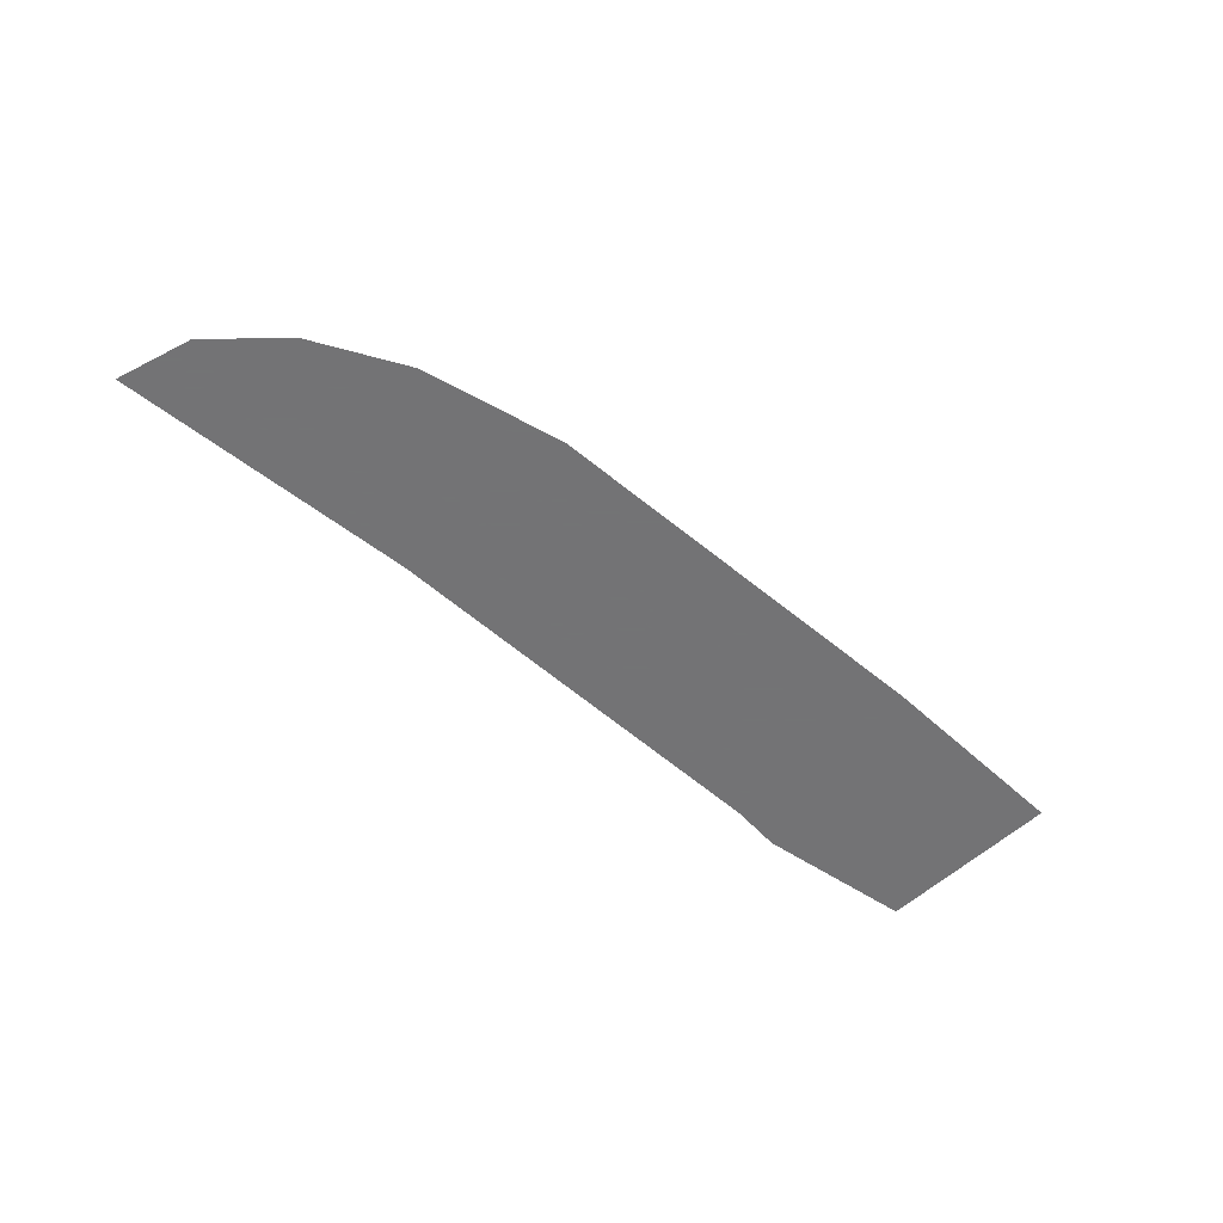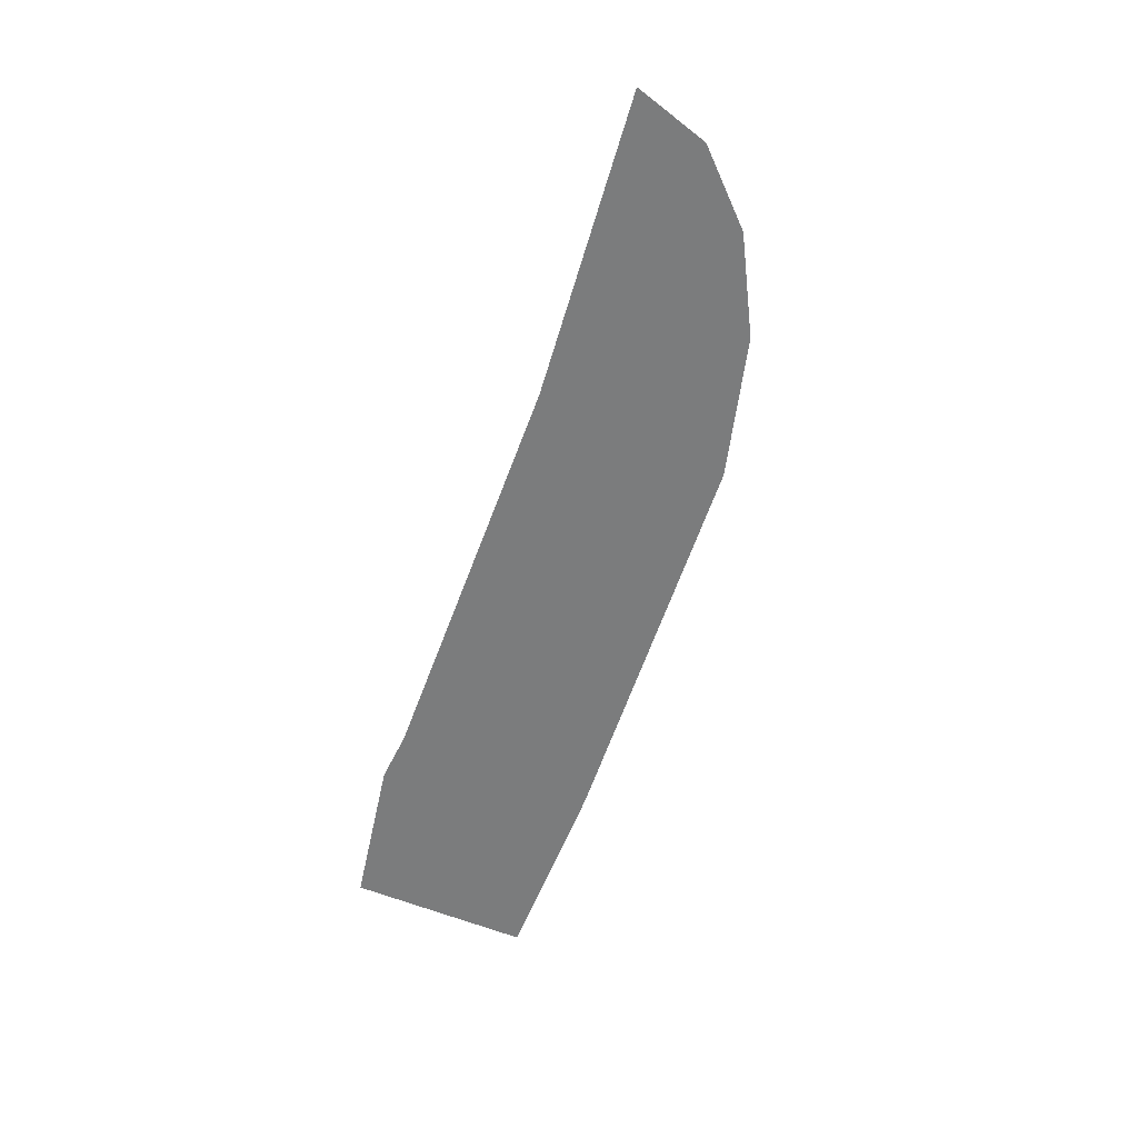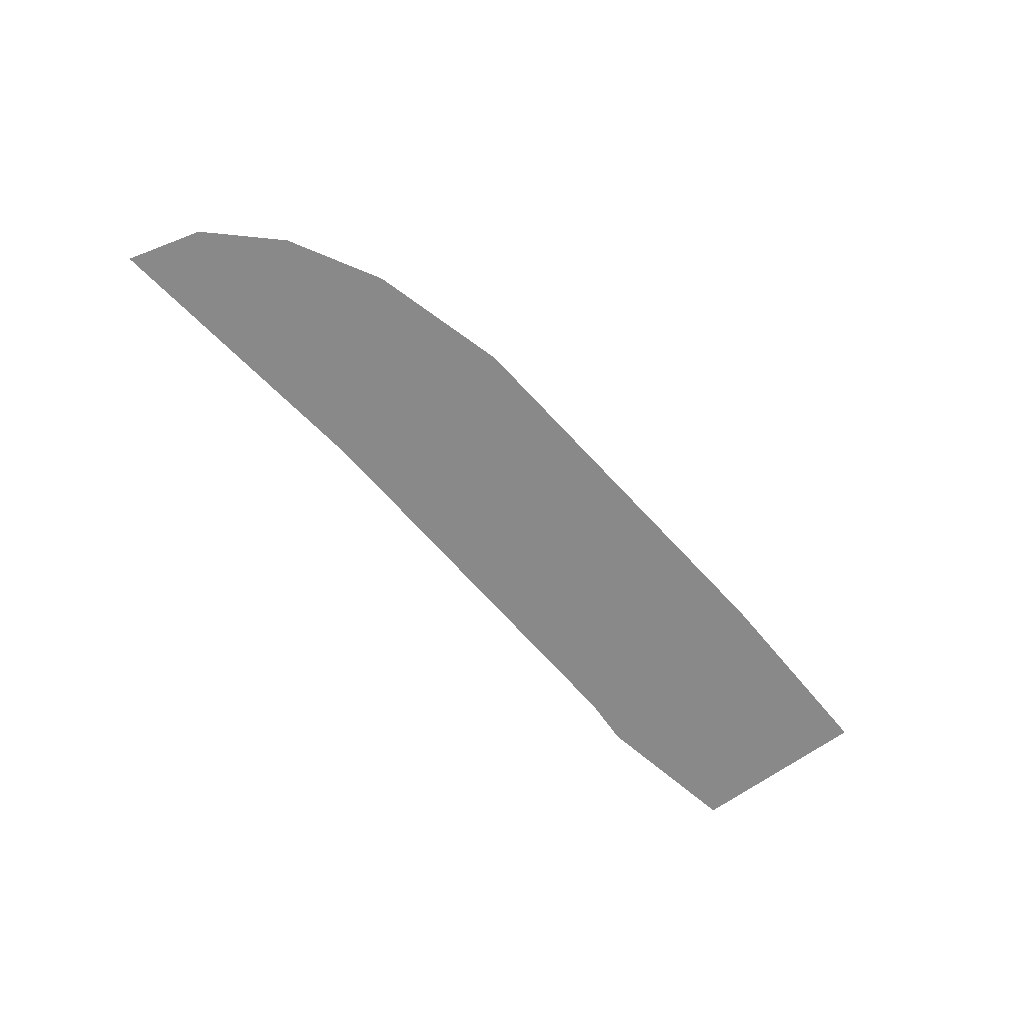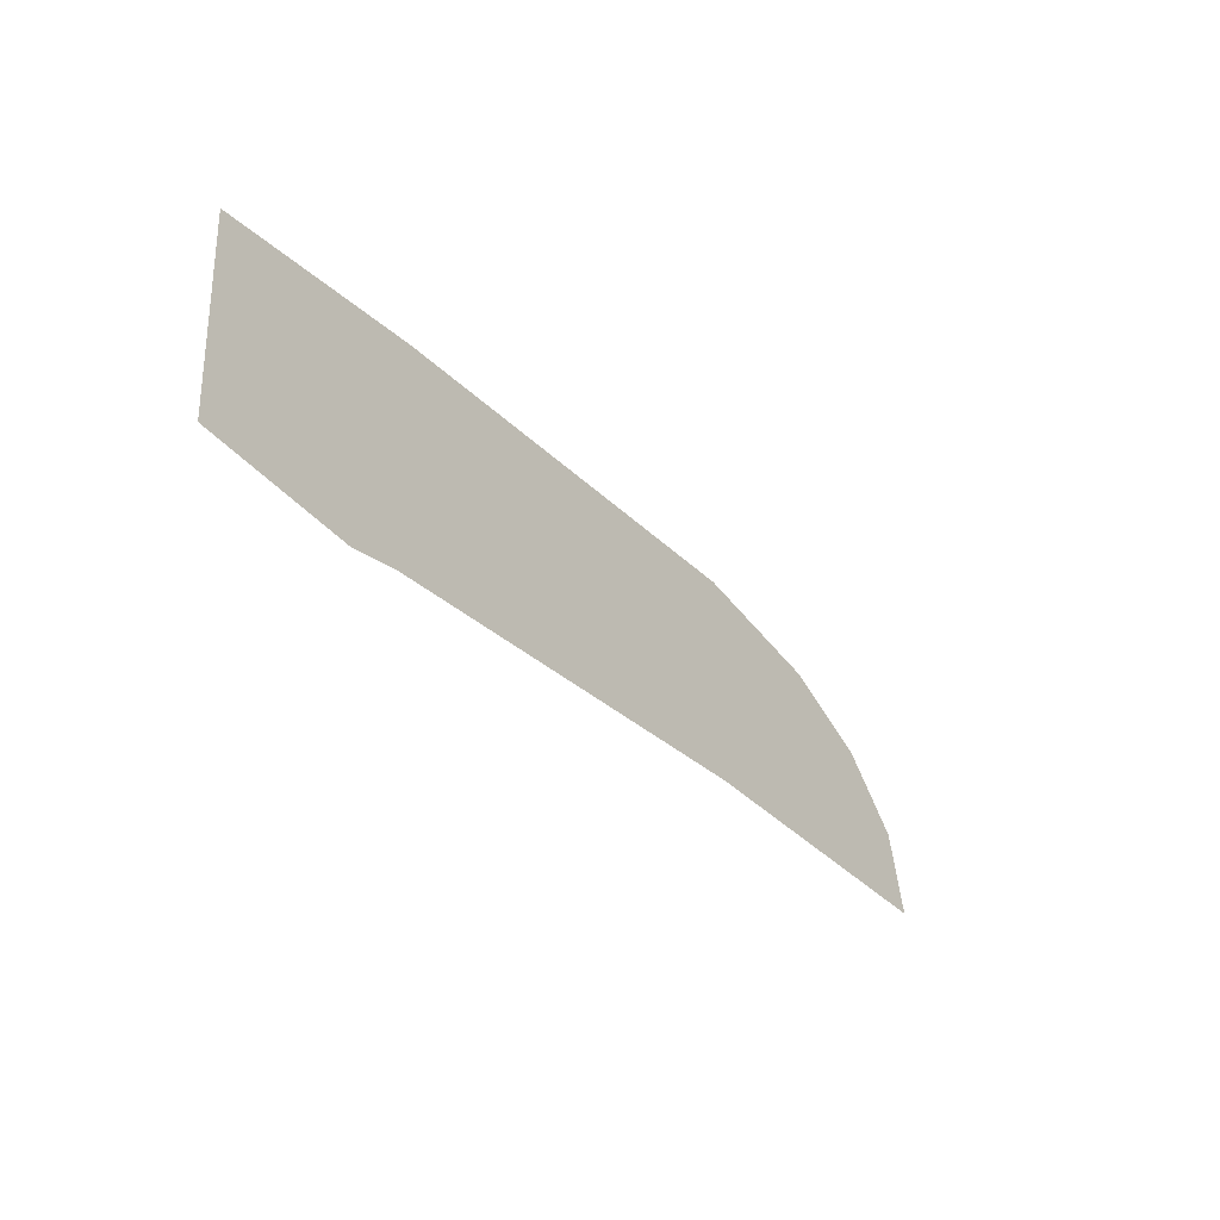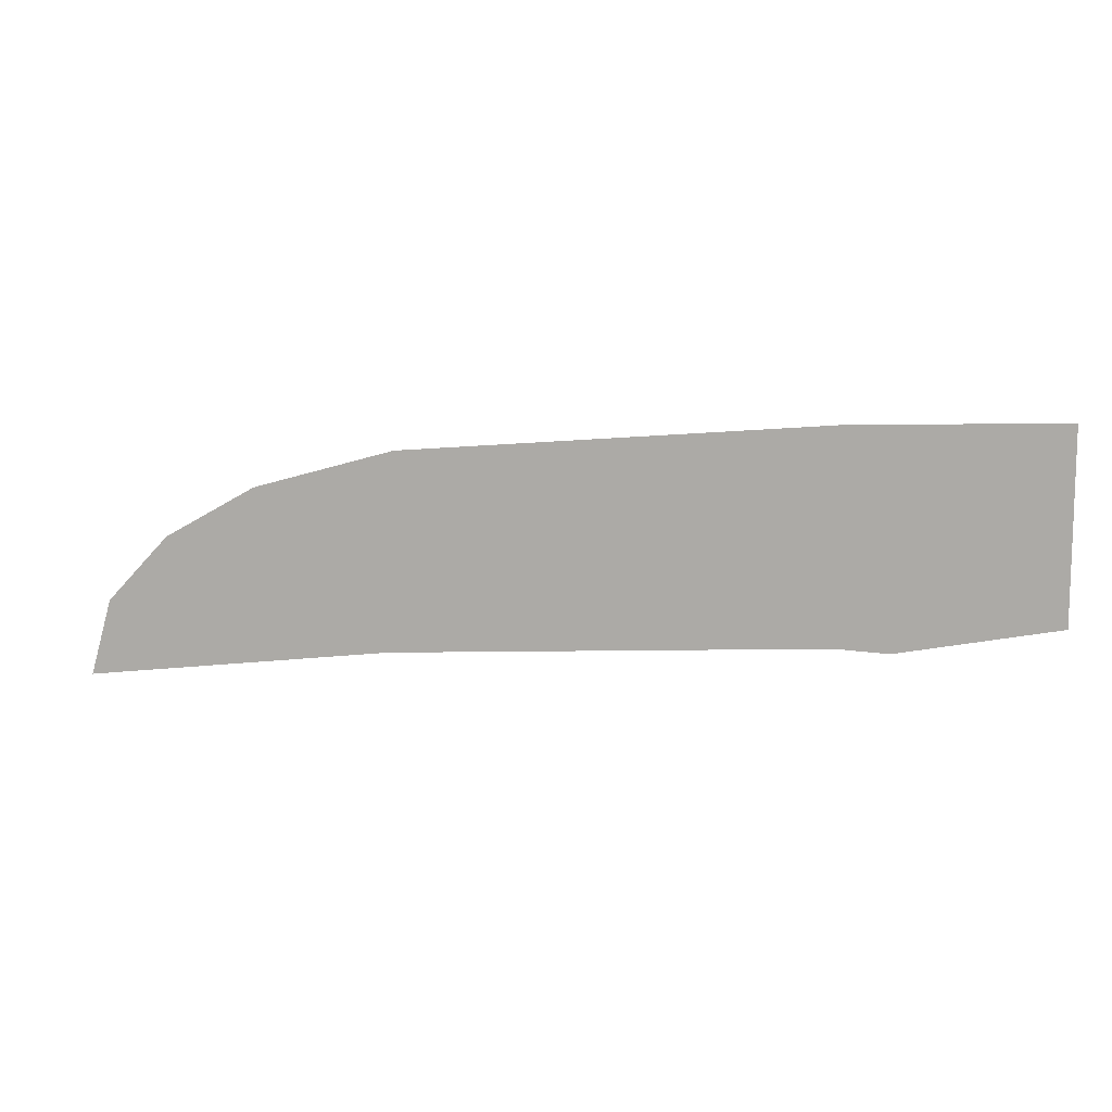
<metadata>
{"format":"obj","ext":"obj","renderer":"f3d","projection":"perspective","resolution":1024,"background":"white","views":[{"elev":-56.0,"azim":134.3,"up":"+Z"},{"elev":-58.7,"azim":66.9,"up":"+Z"},{"elev":-63.2,"azim":127.2,"up":"+Z"},{"elev":-28.2,"azim":-52.3,"up":"+Y"},{"elev":11.0,"azim":-169.1,"up":"+Y"}]}
</metadata>
<code>
v 0 0.5052 0
v 0 0.3685 0
v 0.644 0.35 0
v 0.6615 0.4838 0
v 2.919 -0.1233 0
v 2.826 -0.268 0
v 2.85 -0.348 0
v 2.987 -0.3648 0
v 2.919 -0.1233 0
v 2.782 -0.166 0
v 2.826 -0.268 0
v 2.723 0.0864 0
v 2.734 -0.101 0
v 2.782 -0.166 0
v 2.919 -0.1233 0
v 2.723 0.0864 0
v 2.65 -0.0235 0
v 2.734 -0.101 0
v 2.435 0.2494 0
v 2.537 0.0495 0
v 2.65 -0.0235 0
v 2.723 0.0864 0
v 2.435 0.2494 0
v 2.385 0.1215 0
v 2.537 0.0495 0
v 1.99 0.3745 0
v 2.155 0.1985 0
v 2.385 0.1215 0
v 2.435 0.2494 0
v 1.99 0.3745 0
v 1.968 0.2375 0
v 2.155 0.1985 0
v 0.6615 0.4838 0
v 0.9605 0.3325 0
v 1.536 0.2895 0
v 1.99 0.3745 0
v 1.536 0.2895 0
v 1.968 0.2375 0
v 1.99 0.3745 0
v 0.6615 0.4838 0
v 0.644 0.35 0
v 0.9605 0.3325 0
v 1.969 0.027 0
v 1.806 -0.027 0
v 1.987 -0.0875 0
v 2.207 -0.044 0
v 1.7 0.079 0
v 1.569 0.021 0
v 1.73 -0.0075 0
v 1.883 0.047 0
v 1.403 0.1115 0
v 1.311 0.052 0
v 1.488 0.0345 0
v 1.611 0.0925 0
v 1.129 0.1325 0
v 1.058 0.071 0
v 1.242 0.0605 0
v 1.331 0.12 0
v 0.8825 0.1385 0
v 0.8325 0.08 0
v 0.994 0.075 0
v 1.062 0.1345 0
v 1.728 -0.053 0
v 1.563 -0.1115 0
v 1.688 -0.147 0
v 1.903 -0.105 0
v 1.498 -0.0135 0
v 1.365 -0.078 0
v 1.486 -0.094 0
v 1.636 -0.0385 0
v 1.244 0.0095 0
v 1.139 -0.055 0
v 1.284 -0.0675 0
v 1.412 0 0
v 1.011 0.03 0
v 0.9315 -0.041 0
v 1.067 -0.0485 0
v 1.169 0.0175 0
v 0.7995 0.0355 0
v 0.743 -0.0335 0
v 0.86 -0.0375 0
v 0.944 0.0335 0
v 2.413 -0.171 0
v 2.335 -0.1055 0
v 2.268 -0.07 0
v 2.207 -0.044 0
v 2.106 -0.005 0
v 1.969 0.027 0
v 2.507 0.0135 0
v 2.288 -0.032 0
v 2.321 -0.054 0
v 2.537 -0.008 0
v 2.187 0.145 0
v 1.978 0.074 0
v 2.019 0.0605 0
v 2.225 0.1315 0
v 1.864 0.2085 0
v 1.692 0.121 0
v 1.744 0.115 0
v 1.913 0.199 0
v 1.532 0.239 0
v 1.399 0.1525 0
v 1.446 0.1525 0
v 1.573 0.2335 0
v 1.216 0.258 0
v 1.115 0.176 0
v 1.157 0.1725 0
v 1.256 0.255 0
v 2.707 -0.167 0
v 2.475 -0.1775 0
v 2.493 -0.2055 0
v 2.727 -0.194 0
v 2.268 -0.07 0
v 2.207 -0.044 0
v 1.987 -0.0875 0
v 2.029 -0.12 0
v 2.826 -0.268 0
v 2.446 -0.2105 0
v 2.489 -0.3045 0
v 2.85 -0.348 0
v 2.826 -0.268 0
v 2.727 -0.194 0
v 2.493 -0.2055 0
v 2.446 -0.2105 0
v 2.782 -0.166 0
v 2.707 -0.167 0
v 2.727 -0.194 0
v 2.826 -0.268 0
v 2.782 -0.166 0
v 2.734 -0.101 0
v 2.65 -0.0235 0
v 2.707 -0.167 0
v 2.537 0.0495 0
v 2.507 0.0135 0
v 2.537 -0.008 0
v 2.65 -0.0235 0
v 2.65 -0.0235 0
v 2.537 -0.008 0
v 2.475 -0.1775 0
v 2.707 -0.167 0
v 2.537 -0.008 0
v 2.335 -0.1055 0
v 2.413 -0.171 0
v 2.475 -0.1775 0
v 2.537 -0.008 0
v 2.321 -0.054 0
v 2.268 -0.07 0
v 2.335 -0.1055 0
v 2.475 -0.1775 0
v 2.413 -0.171 0
v 2.446 -0.2105 0
v 2.493 -0.2055 0
v 2.446 -0.2105 0
v 1.863 -0.2215 0
v 2.021 -0.2508 0
v 2.489 -0.3045 0
v 1.987 -0.0875 0
v 1.903 -0.105 0
v 1.965 -0.1345 0
v 2.029 -0.12 0
v 1.903 -0.105 0
v 1.688 -0.147 0
v 1.75 -0.1775 0
v 1.965 -0.1345 0
v 2.029 -0.12 0
v 1.965 -0.1345 0
v 2.039 -0.1855 0
v 2.096 -0.1815 0
v 2.446 -0.2105 0
v 2.413 -0.171 0
v 2.096 -0.1815 0
v 1.863 -0.2215 0
v 1.688 -0.147 0
v 1.563 -0.1115 0
v 1.538 -0.15 0
v 1.685 -0.195 0
v 1.806 -0.027 0
v 1.728 -0.053 0
v 1.903 -0.105 0
v 1.987 -0.0875 0
v 2.288 -0.032 0
v 2.207 -0.044 0
v 2.268 -0.07 0
v 2.321 -0.054 0
v 2.385 0.1215 0
v 2.288 -0.032 0
v 2.507 0.0135 0
v 2.537 0.0495 0
v 2.155 0.1985 0
v 2.187 0.145 0
v 2.225 0.1315 0
v 2.385 0.1215 0
v 2.385 0.1215 0
v 2.225 0.1315 0
v 2.207 -0.044 0
v 2.288 -0.032 0
v 2.225 0.1315 0
v 2.019 0.0605 0
v 2.106 -0.005 0
v 2.207 -0.044 0
v 2.019 0.0605 0
v 1.978 0.074 0
v 1.969 0.027 0
v 2.106 -0.005 0
v 1.978 0.074 0
v 2.187 0.145 0
v 2.155 0.1985 0
v 1.968 0.2375 0
v 1.563 -0.1115 0
v 1.486 -0.094 0
v 1.468 -0.1335 0
v 1.538 -0.15 0
v 1.486 -0.094 0
v 1.365 -0.078 0
v 1.349 -0.1145 0
v 1.468 -0.1335 0
v 1.563 -0.1115 0
v 1.728 -0.053 0
v 1.636 -0.0385 0
v 1.486 -0.094 0
v 1.728 -0.053 0
v 1.806 -0.027 0
v 1.73 -0.0075 0
v 1.636 -0.0385 0
v 1.806 -0.027 0
v 1.969 0.027 0
v 1.883 0.047 0
v 1.73 -0.0075 0
v 1.913 0.199 0
v 1.883 0.047 0
v 1.969 0.027 0
v 1.978 0.074 0
v 1.913 0.199 0
v 1.744 0.115 0
v 1.7 0.079 0
v 1.883 0.047 0
v 1.978 0.074 0
v 1.968 0.2375 0
v 1.913 0.199 0
v 1.569 0.021 0
v 1.498 -0.0135 0
v 1.636 -0.0385 0
v 1.73 -0.0075 0
v 1.744 0.115 0
v 1.692 0.121 0
v 1.611 0.0925 0
v 1.7 0.079 0
v 1.611 0.0925 0
v 1.488 0.0345 0
v 1.569 0.021 0
v 1.7 0.079 0
v 1.488 0.0345 0
v 1.412 0 0
v 1.498 -0.0135 0
v 1.569 0.021 0
v 1.412 0 0
v 1.284 -0.0675 0
v 1.365 -0.078 0
v 1.498 -0.0135 0
v 1.536 0.2895 0
v 1.573 0.2335 0
v 1.864 0.2085 0
v 1.968 0.2375 0
v 1.573 0.2335 0
v 1.446 0.1525 0
v 1.692 0.121 0
v 1.864 0.2085 0
v 1.446 0.1525 0
v 1.403 0.1115 0
v 1.611 0.0925 0
v 1.692 0.121 0
v 1.311 0.052 0
v 1.244 0.0095 0
v 1.412 0 0
v 1.488 0.0345 0
v 1.244 0.0095 0
v 1.169 0.0175 0
v 1.067 -0.0485 0
v 1.139 -0.055 0
v 1.311 0.052 0
v 1.242 0.0605 0
v 1.169 0.0175 0
v 1.244 0.0095 0
v 1.311 0.052 0
v 1.403 0.1115 0
v 1.331 0.12 0
v 1.242 0.0605 0
v 1.403 0.1115 0
v 1.446 0.1525 0
v 1.399 0.1525 0
v 1.331 0.12 0
v 0.9605 0.3325 0
v 1.256 0.255 0
v 1.532 0.239 0
v 1.536 0.2895 0
v 1.256 0.255 0
v 1.157 0.1725 0
v 1.399 0.1525 0
v 1.532 0.239 0
v 1.157 0.1725 0
v 1.129 0.1325 0
v 1.331 0.12 0
v 1.399 0.1525 0
v 1.058 0.071 0
v 1.011 0.03 0
v 1.169 0.0175 0
v 1.242 0.0605 0
v 1.129 0.1325 0
v 1.062 0.1345 0
v 0.994 0.075 0
v 1.058 0.071 0
v 1.157 0.1725 0
v 1.115 0.176 0
v 1.062 0.1345 0
v 1.129 0.1325 0
v 0.994 0.075 0
v 0.944 0.0335 0
v 1.011 0.03 0
v 1.058 0.071 0
v 0.944 0.0335 0
v 0.86 -0.0375 0
v 0.9315 -0.041 0
v 1.011 0.03 0
v 0.994 0.075 0
v 0.8325 0.08 0
v 0.7995 0.0355 0
v 0.944 0.0335 0
v 1.864 0.2085 0
v 1.913 0.199 0
v 1.968 0.2375 0
v 1.536 0.2895 0
v 1.532 0.239 0
v 1.573 0.2335 0
v 0.9605 0.3325 0
v 1.216 0.258 0
v 1.256 0.255 0
v 1.365 -0.078 0
v 1.284 -0.0675 0
v 1.269 -0.1055 0
v 1.349 -0.1145 0
v 1.284 -0.0675 0
v 1.139 -0.055 0
v 1.116 -0.0915 0
v 1.269 -0.1055 0
v 1.139 -0.055 0
v 1.067 -0.0485 0
v 1.044 -0.087 0
v 1.116 -0.0915 0
v 0.9315 -0.041 0
v 0.912 -0.0805 0
v 1.044 -0.087 0
v 1.067 -0.0485 0
v 0.86 -0.0375 0
v 0.84 -0.077 0
v 0.912 -0.0805 0
v 0.9315 -0.041 0
v 0.743 -0.0335 0
v 0.6645 -0.0725 0
v 0.84 -0.077 0
v 0.86 -0.0375 0
v 0.6645 -0.0725 0
v 0.743 -0.0335 0
v 0.7995 0.0355 0
v 0.7715 0.0755 0
v 0.7715 0.0755 0
v 0.8325 0.08 0
v 0.8825 0.1385 0
v 0.9605 0.3325 0
v 0.8825 0.1385 0
v 1.062 0.1345 0
v 1.115 0.176 0
v 0.9605 0.3325 0
v 0.9605 0.3325 0
v 1.115 0.176 0
v 1.216 0.258 0
v 0.7715 0.0755 0
v 0.7995 0.0355 0
v 0.8325 0.08 0
v 0 -0.0904 0
v 0.5 -0.1854 0
v 0.644 0.35 0
v 0 0.3685 0
v 0.5 -0.1854 0
v 0.6645 -0.0725 0
v 0.7715 0.0755 0
v 0.644 0.35 0
v 0.7715 0.0755 0
v 0.9605 0.3325 0
v 0.644 0.35 0
v 2.413 -0.171 0
v 2.268 -0.07 0
v 2.029 -0.12 0
v 2.096 -0.1815 0
v 0.6644 -0.177 0
v 1.685 -0.195 0
v 1.538 -0.15 0
v 1.468 -0.1335 0
v 0.6644 -0.177 0
v 1.468 -0.1335 0
v 1.349 -0.1145 0
v 1.269 -0.1055 0
v 0.6644 -0.177 0
v 1.269 -0.1055 0
v 1.116 -0.0915 0
v 1.044 -0.087 0
v 0.6644 -0.177 0
v 1.044 -0.087 0
v 0.912 -0.0805 0
v 0.6644 -0.177 0
v 0.912 -0.0805 0
v 0.84 -0.077 0
v 0.5 -0.1854 0
v 0.6644 -0.177 0
v 0.84 -0.077 0
v 0.6645 -0.0725 0
v 1.685 -0.195 0
v 1.758 -0.221 0
v 1.75 -0.1775 0
v 1.688 -0.147 0
v 1.8 -0.2005 0
v 1.758 -0.221 0
v 1.863 -0.2215 0
v 1.8 -0.2005 0
v 1.75 -0.1775 0
v 1.758 -0.221 0
v 2.039 -0.1855 0
v 1.965 -0.1345 0
v 1.75 -0.1775 0
v 1.8 -0.2005 0
v 2.096 -0.1815 0
v 2.039 -0.1855 0
v 1.863 -0.2215 0
v 1.863 -0.2215 0
v 2.039 -0.1855 0
v 1.8 -0.2005 0
v 2.021 -0.2508 0
v 1.863 -0.2215 0
v 1.758 -0.221 0
v 1.758 -0.221 0
v 0.6644 -0.177 0
v 2.021 -0.2508 0
v 1.758 -0.221 0
v 1.685 -0.195 0
v 0.6644 -0.177 0
v 2.987 -0.3648 0
v 2.85 -0.348 0
v 2.489 -0.3045 0
v 2.021 -0.2508 0
g mesh7454305
f 1 2 3
f 3 4 1
f 5 6 7
f 7 8 5
f 9 10 11
f 12 13 14
f 14 15 12
f 16 17 18
f 19 20 21
f 21 22 19
f 23 24 25
f 26 27 28
f 28 29 26
f 30 31 32
f 33 34 35
f 35 36 33
f 37 38 39
f 40 41 42
f 43 44 45
f 45 46 43
f 47 48 49
f 49 50 47
f 51 52 53
f 53 54 51
f 55 56 57
f 57 58 55
f 59 60 61
f 61 62 59
f 63 64 65
f 65 66 63
f 67 68 69
f 69 70 67
f 71 72 73
f 73 74 71
f 75 76 77
f 77 78 75
f 79 80 81
f 81 82 79
f 83 84 85
f 86 87 88
f 89 90 91
f 91 92 89
f 93 94 95
f 95 96 93
f 97 98 99
f 99 100 97
f 101 102 103
f 103 104 101
f 105 106 107
f 107 108 105
f 109 110 111
f 111 112 109
f 113 114 115
f 115 116 113
f 117 118 119
f 119 120 117
f 121 122 123
f 123 124 121
f 125 126 127
f 127 128 125
f 129 130 131
f 131 132 129
f 133 134 135
f 135 136 133
f 137 138 139
f 139 140 137
f 141 142 143
f 143 144 141
f 145 146 147
f 147 148 145
f 149 150 151
f 151 152 149
f 153 154 155
f 155 156 153
f 157 158 159
f 159 160 157
f 161 162 163
f 163 164 161
f 165 166 167
f 167 168 165
f 169 170 171
f 171 172 169
f 173 174 175
f 175 176 173
f 177 178 179
f 179 180 177
f 181 182 183
f 183 184 181
f 185 186 187
f 187 188 185
f 189 190 191
f 191 192 189
f 193 194 195
f 195 196 193
f 197 198 199
f 199 200 197
f 201 202 203
f 203 204 201
f 205 206 207
f 207 208 205
f 209 210 211
f 211 212 209
f 213 214 215
f 215 216 213
f 217 218 219
f 219 220 217
f 221 222 223
f 223 224 221
f 225 226 227
f 227 228 225
f 229 230 231
f 231 232 229
f 233 234 235
f 235 236 233
f 237 238 239
f 240 241 242
f 242 243 240
f 244 245 246
f 246 247 244
f 248 249 250
f 250 251 248
f 252 253 254
f 254 255 252
f 256 257 258
f 258 259 256
f 260 261 262
f 262 263 260
f 264 265 266
f 266 267 264
f 268 269 270
f 270 271 268
f 272 273 274
f 274 275 272
f 276 277 278
f 278 279 276
f 280 281 282
f 282 283 280
f 284 285 286
f 286 287 284
f 288 289 290
f 290 291 288
f 292 293 294
f 294 295 292
f 296 297 298
f 298 299 296
f 300 301 302
f 302 303 300
f 304 305 306
f 306 307 304
f 308 309 310
f 310 311 308
f 312 313 314
f 314 315 312
f 316 317 318
f 318 319 316
f 320 321 322
f 322 323 320
f 324 325 326
f 326 327 324
f 328 329 330
f 331 332 333
f 334 335 336
f 337 338 339
f 339 340 337
f 341 342 343
f 343 344 341
f 345 346 347
f 347 348 345
f 349 350 351
f 351 352 349
f 353 354 355
f 355 356 353
f 357 358 359
f 359 360 357
f 361 362 363
f 363 364 361
f 365 366 367
f 367 368 365
f 369 370 371
f 371 372 369
f 373 374 375
f 376 377 378
f 379 380 381
f 381 382 379
f 383 384 385
f 385 386 383
f 387 388 389
f 390 391 392
f 392 393 390
f 394 395 396
f 396 397 394
f 398 399 400
f 400 401 398
f 402 403 404
f 404 405 402
f 406 407 408
f 409 410 411
f 412 413 414
f 414 415 412
f 416 417 418
f 418 419 416
f 420 421 422
f 423 424 425
f 426 427 428
f 428 429 426
f 430 431 432
f 433 434 435
f 436 437 438
f 439 440 441
f 442 443 444
f 445 446 447
f 447 448 445

</code>
